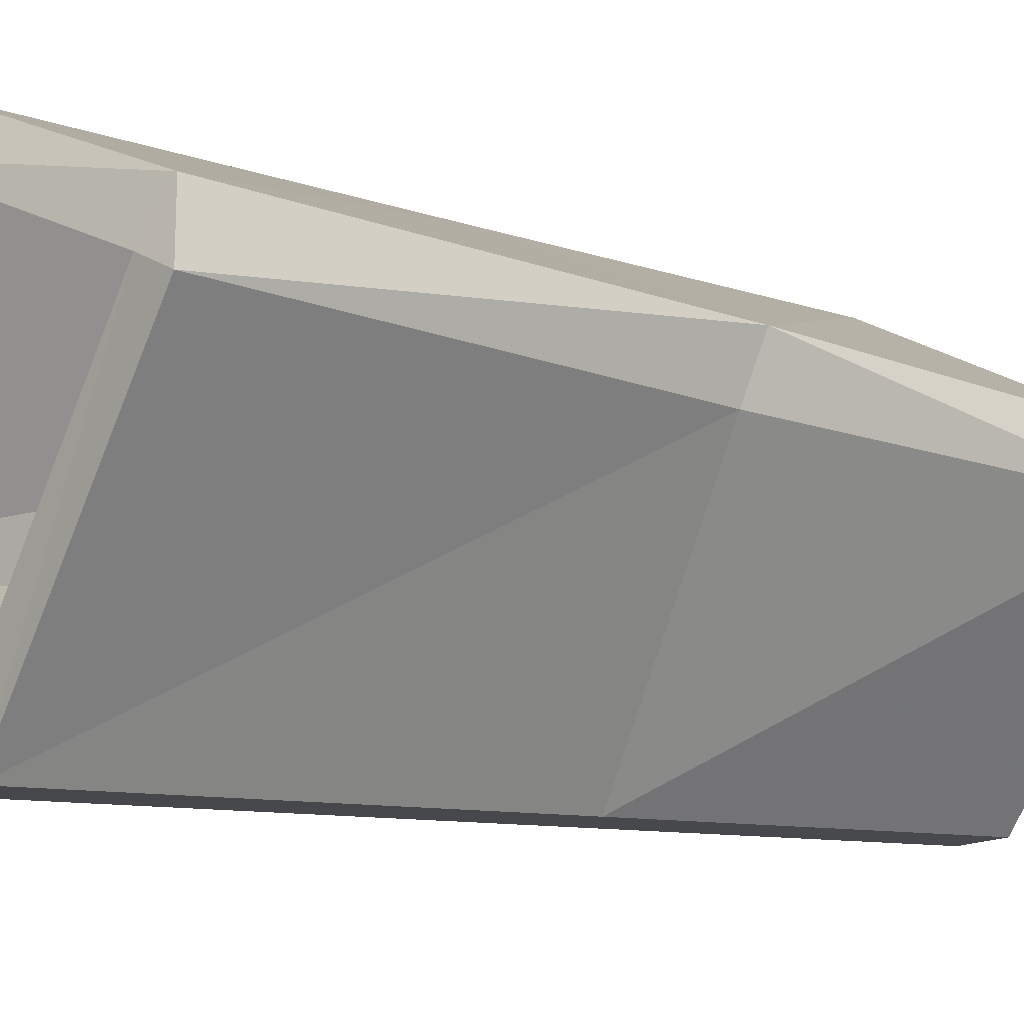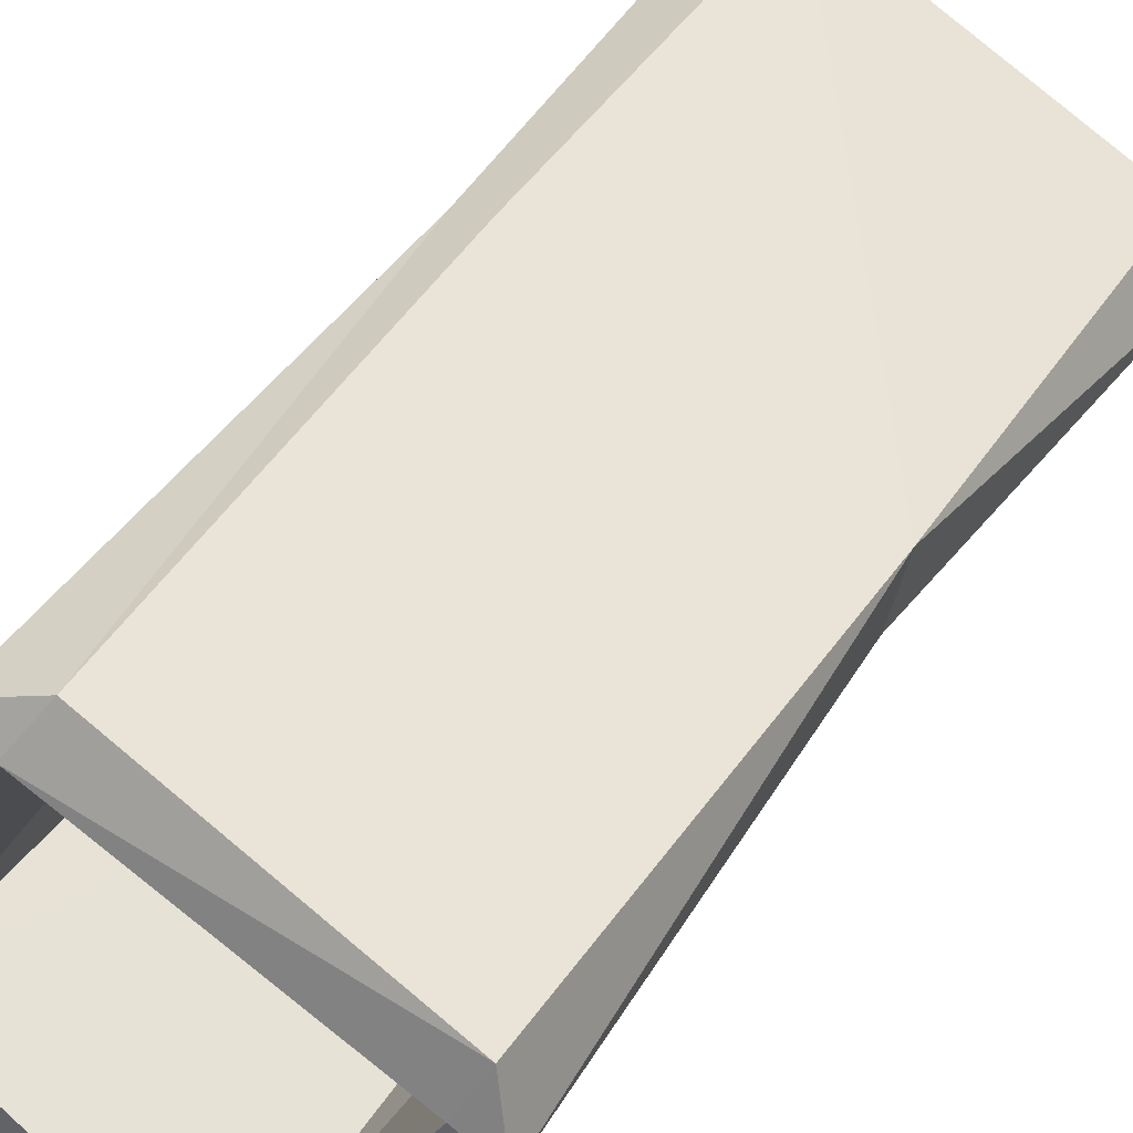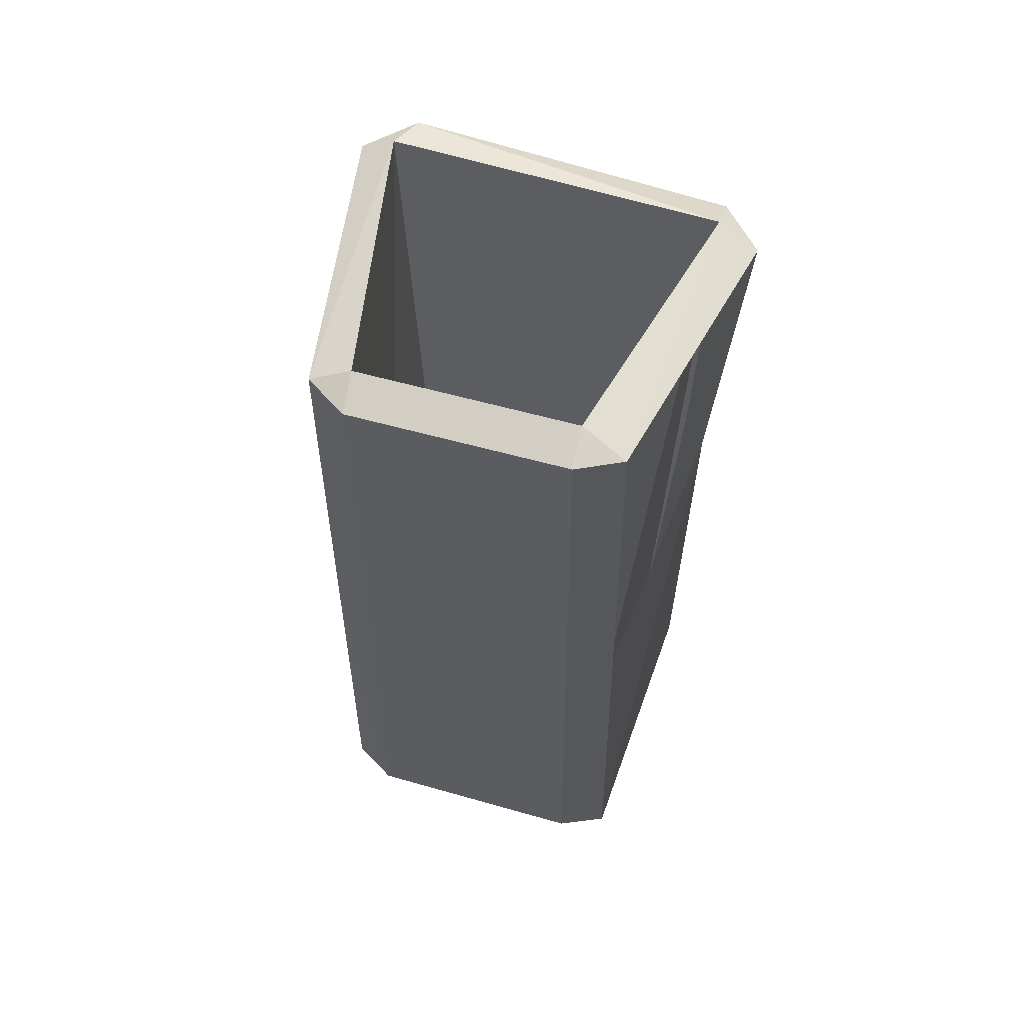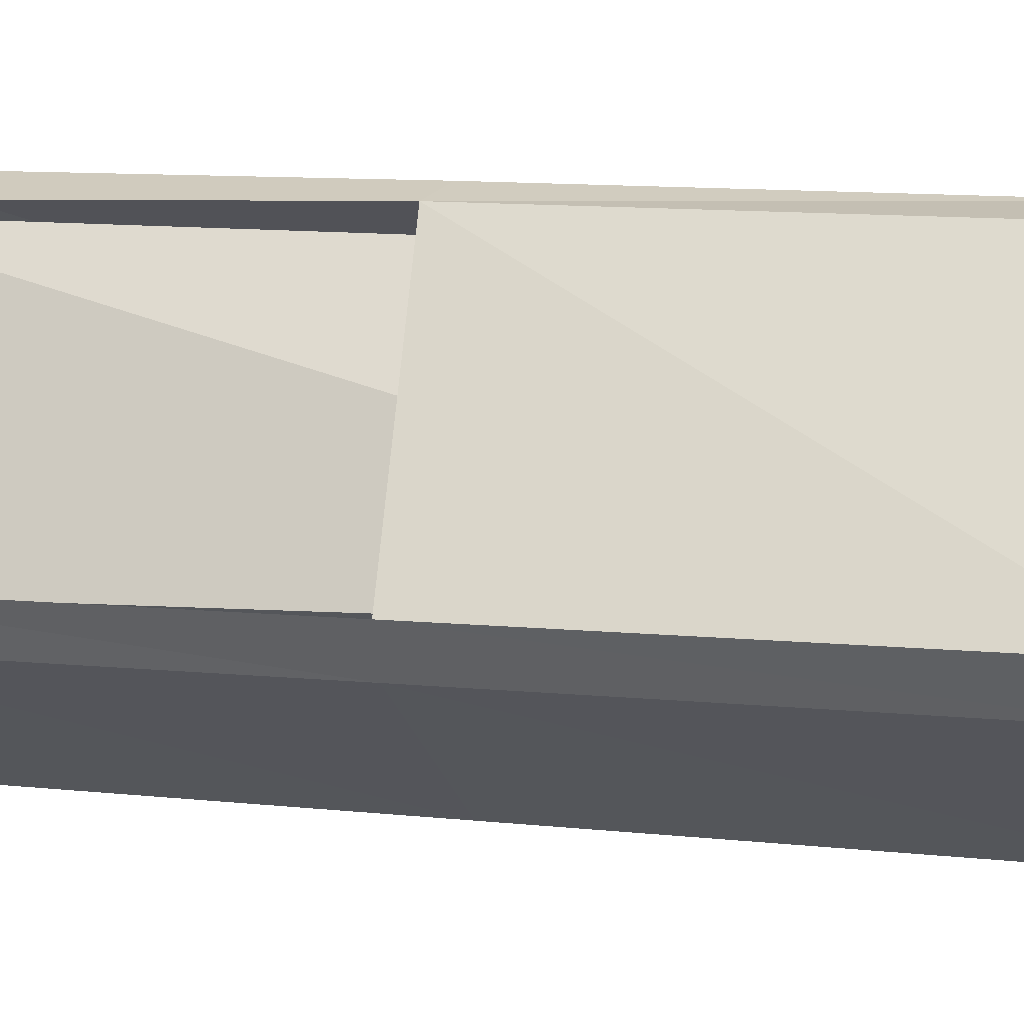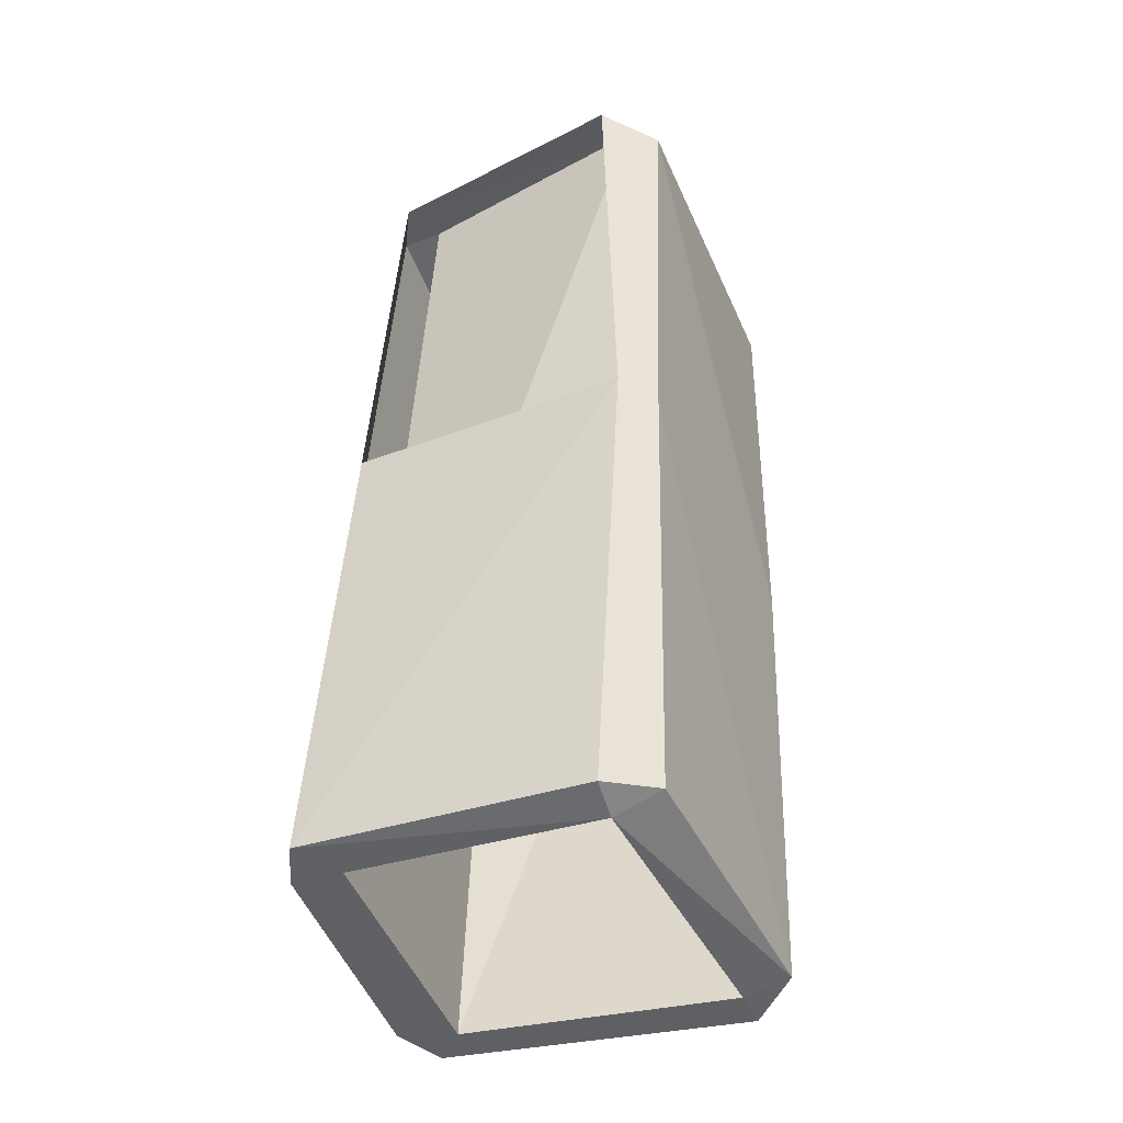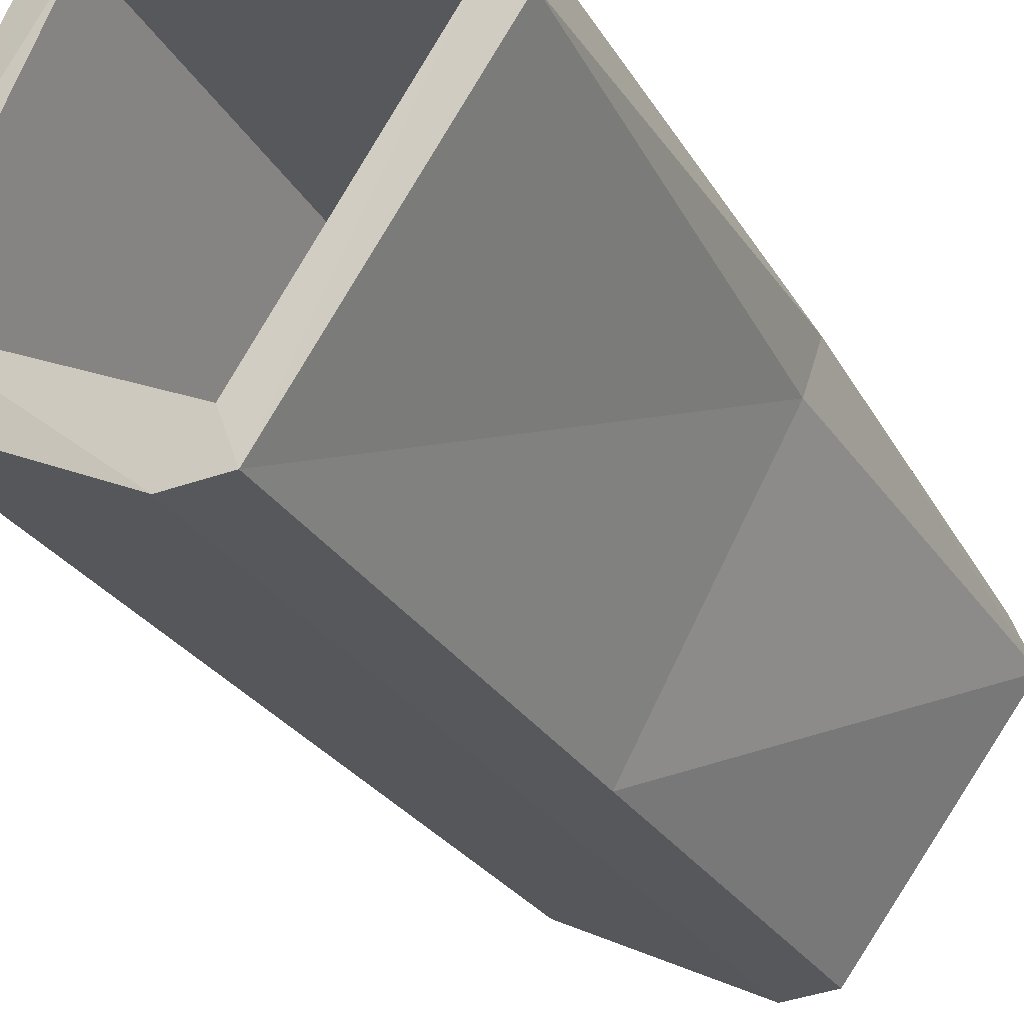
<metadata>
{"format":"obj","ext":"obj","renderer":"f3d","projection":"perspective","resolution":1024,"background":"white","views":[{"elev":-12.1,"azim":44.9,"up":"+Z"},{"elev":38.1,"azim":27.8,"up":"+Z"},{"elev":64.5,"azim":-133.4,"up":"+Y"},{"elev":2.2,"azim":-79.4,"up":"+Z"},{"elev":-42.9,"azim":-40.4,"up":"+Y"},{"elev":-30.1,"azim":23.4,"up":"+Z"}]}
</metadata>
<code>
v -310.2 41.37 251.4
v -309.9 41.29 251.6
v -310 41.41 251.4
v -308.6 41.25 250.9
v -308.6 41.3 250.7
v -308.5 41.22 250.6
v -310 41.41 251.4
v -308.6 41.3 250.7
v -310 36.97 251.2
v -308.8 36.9 250.7
v -309.3 41.32 249.5
v -308.5 41.22 250.6
v -309.4 39.28 249.4
v -308.6 39.13 250.6
v -309.4 36.94 249.3
v -308.6 36.89 250.6
v -310 36.97 251.2
v -310.6 37.04 250.1
v -310 41.41 251.4
v -310.3 41.46 250.2
v -309.5 36.94 249.5
v -309.4 41.38 249.7
v -310.6 37.04 250.1
v -310.3 41.46 250.2
v -309.4 41.38 249.7
v -309.5 36.94 249.5
v -308.6 41.3 250.7
v -308.8 36.9 250.7
v -310.2 41.37 251.4
v -310 41.41 251.4
v -310.6 41.41 250.2
v -310.3 41.46 250.2
v -310.5 41.41 250
v -309.5 41.33 249.5
v -309.4 41.38 249.7
v -309.3 41.32 249.5
v -308.6 41.3 250.7
v -308.5 41.22 250.6
v -308.6 36.89 250.6
v -308.8 36.9 250.7
v -308.7 36.95 250.9
v -310 36.97 251.2
v -309.9 37.07 251.4
v -310.2 37.02 251.3
v -310.8 37.07 250.1
v -310.7 37.06 249.9
v -310.7 39.4 250.2
v -310.6 39.4 250
v -310.6 41.41 250.2
v -310.5 41.41 250
v -310.2 37.02 251.3
v -310 36.97 251.2
v -310.8 37.07 250.1
v -310.6 37.04 250.1
v -310.7 37.06 249.9
v -309.7 36.96 249.3
v -309.5 36.94 249.5
v -309.4 36.94 249.3
v -308.8 36.9 250.7
v -308.6 36.89 250.6
v -308.6 41.25 250.9
v -309.9 41.29 251.6
v -308.6 39.22 250.9
v -309.9 39.3 251.5
v -308.7 36.95 250.9
v -309.9 37.07 251.4
v -310.1 39.38 251.4
v -310.2 37.02 251.3
v -310.2 41.37 251.4
v -310.7 37.06 249.9
v -309.7 36.96 249.3
v -310.6 39.4 250
v -309.6 39.31 249.4
v -310.5 41.41 250
v -309.5 41.33 249.5
v -309.4 39.28 249.4
v -309.3 41.32 249.5
v -309.4 36.94 249.3
v -308.7 36.95 250.9
v -308.6 36.89 250.6
v -308.6 39.22 250.9
v -308.6 39.13 250.6
v -308.5 41.22 250.6
v -308.6 41.25 250.9
v -310.2 37.02 251.3
v -310.8 37.07 250.1
v -310.1 39.38 251.4
v -310.7 39.4 250.2
v -310.6 41.41 250.2
v -310.2 41.37 251.4
f 1 2 3
f 3 2 4
f 3 4 5
f 5 4 6
f 5 6 6
f 6 6 7
f 6 7 7
f 7 7 8
f 7 8 9
f 9 8 10
f 9 10 10
f 10 10 11
f 10 11 11
f 11 11 12
f 11 12 13
f 13 12 14
f 13 14 15
f 15 14 16
f 15 16 16
f 16 16 17
f 16 17 17
f 17 17 18
f 17 18 19
f 19 18 20
f 19 20 20
f 20 20 21
f 20 21 21
f 21 21 22
f 21 22 23
f 23 22 24
f 23 24 24
f 24 24 25
f 24 25 25
f 25 25 26
f 25 26 27
f 27 26 28
f 27 28 28
f 28 28 29
f 28 29 29
f 29 29 30
f 29 30 31
f 31 30 32
f 31 32 33
f 33 32 32
f 33 32 34
f 34 32 35
f 34 35 36
f 36 35 37
f 36 37 38
f 38 37 38
f 38 38 39
f 39 38 39
f 39 39 40
f 40 39 41
f 40 41 42
f 42 41 43
f 42 43 44
f 44 43 44
f 44 44 45
f 45 44 45
f 45 45 46
f 46 45 47
f 46 47 48
f 48 47 49
f 48 49 50
f 50 49 50
f 50 50 51
f 51 50 51
f 51 51 52
f 52 51 53
f 52 53 54
f 54 53 55
f 54 55 54
f 54 55 56
f 54 56 57
f 57 56 58
f 57 58 59
f 59 58 60
f 59 60 60
f 60 60 61
f 60 61 61
f 61 61 62
f 61 62 63
f 63 62 64
f 63 64 65
f 65 64 64
f 65 64 66
f 66 64 67
f 66 67 68
f 68 67 68
f 68 68 64
f 64 68 64
f 64 64 67
f 67 64 62
f 67 62 69
f 69 62 69
f 69 69 70
f 70 69 70
f 70 70 71
f 71 70 72
f 71 72 73
f 73 72 74
f 73 74 73
f 73 74 75
f 73 75 76
f 76 75 77
f 76 77 77
f 77 77 73
f 77 73 73
f 73 73 76
f 73 76 71
f 71 76 78
f 71 78 78
f 78 78 79
f 78 79 79
f 79 79 80
f 79 80 81
f 81 80 82
f 81 82 81
f 81 82 83
f 81 83 84
f 84 83 84
f 84 84 85
f 85 84 85
f 85 85 86
f 86 85 87
f 86 87 88

</code>
